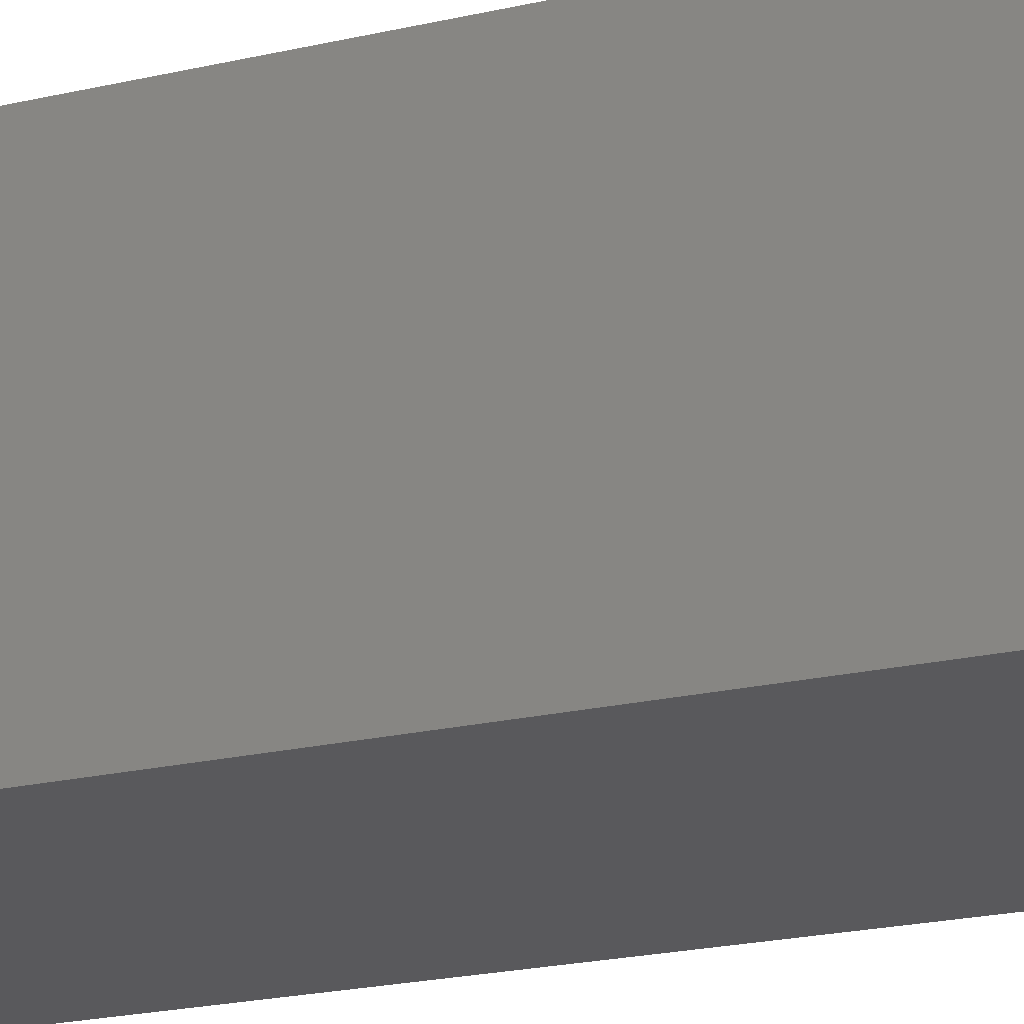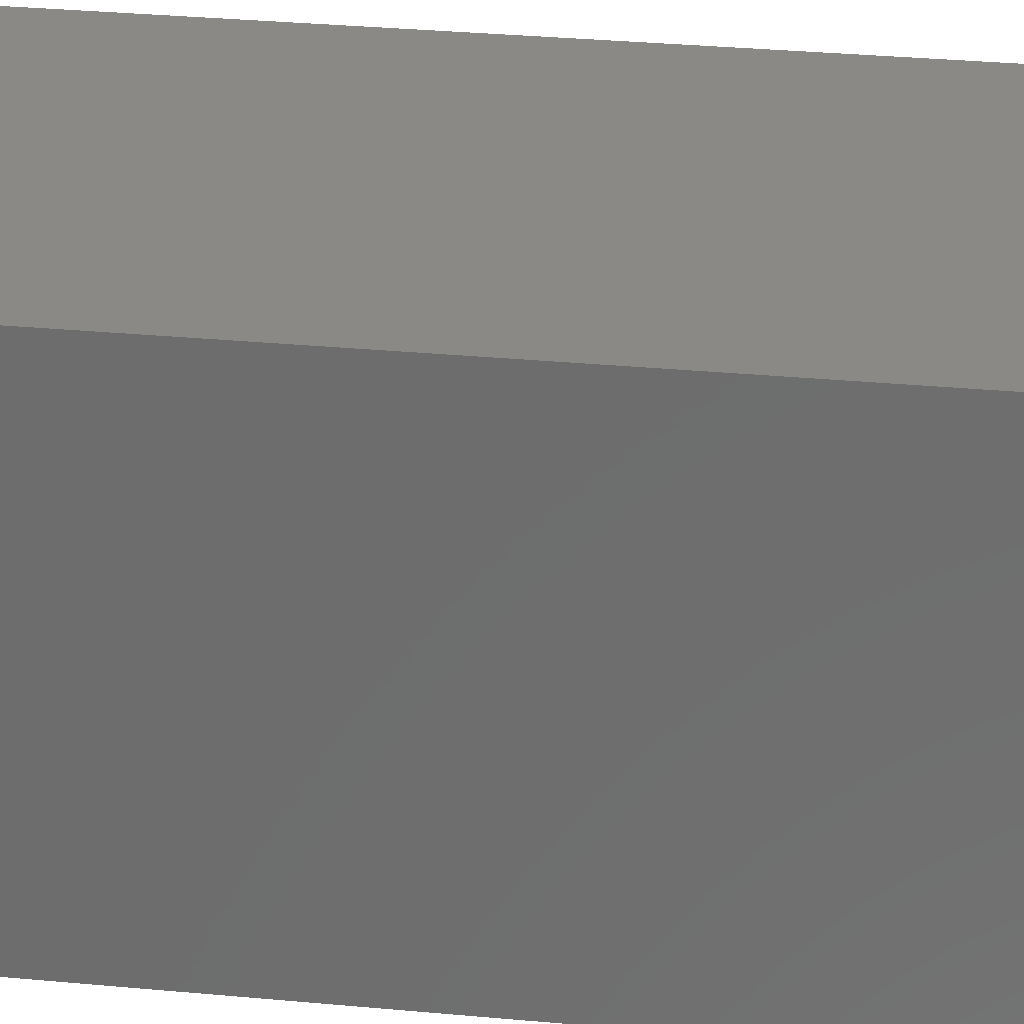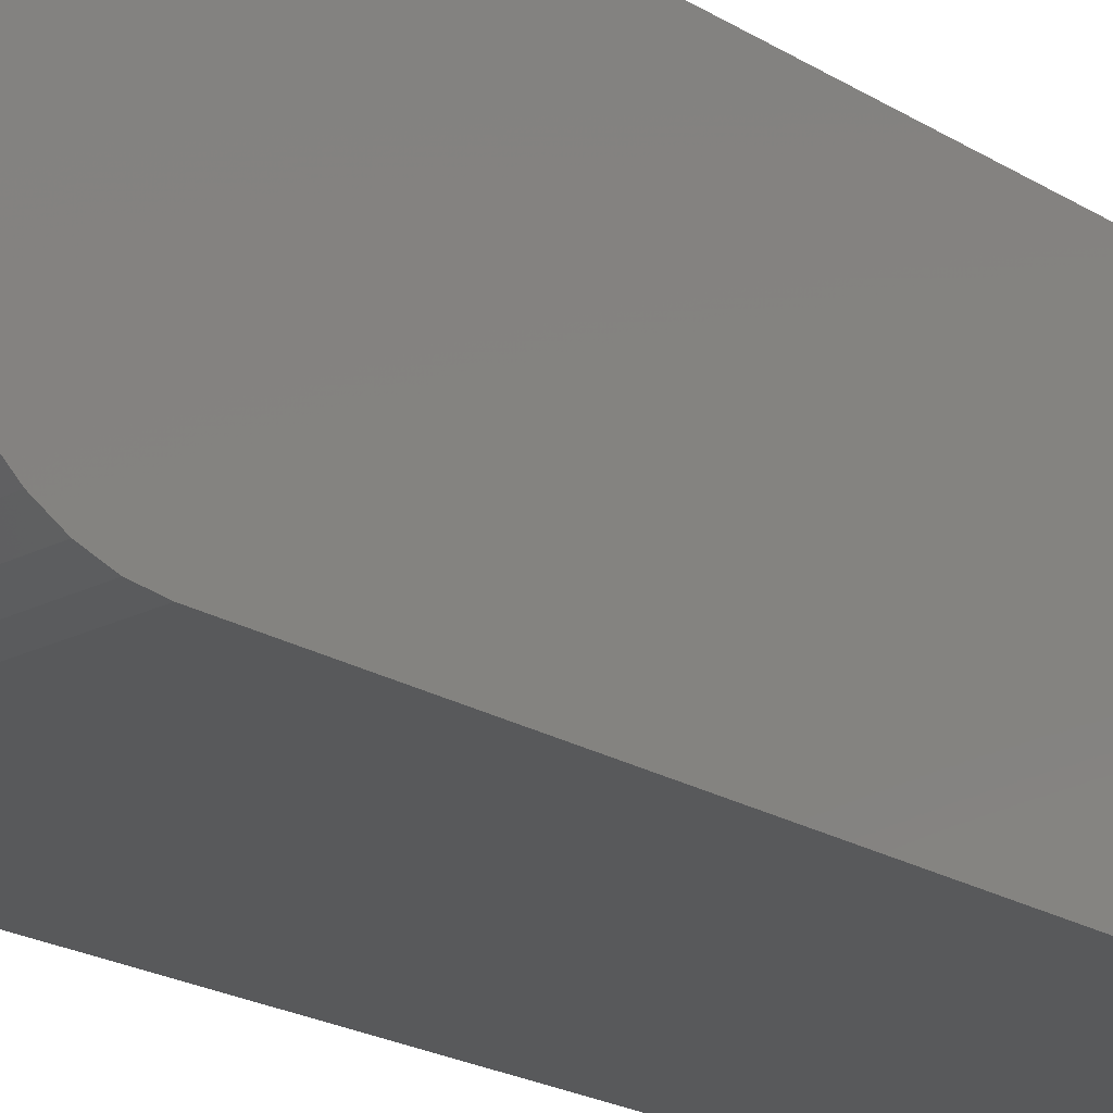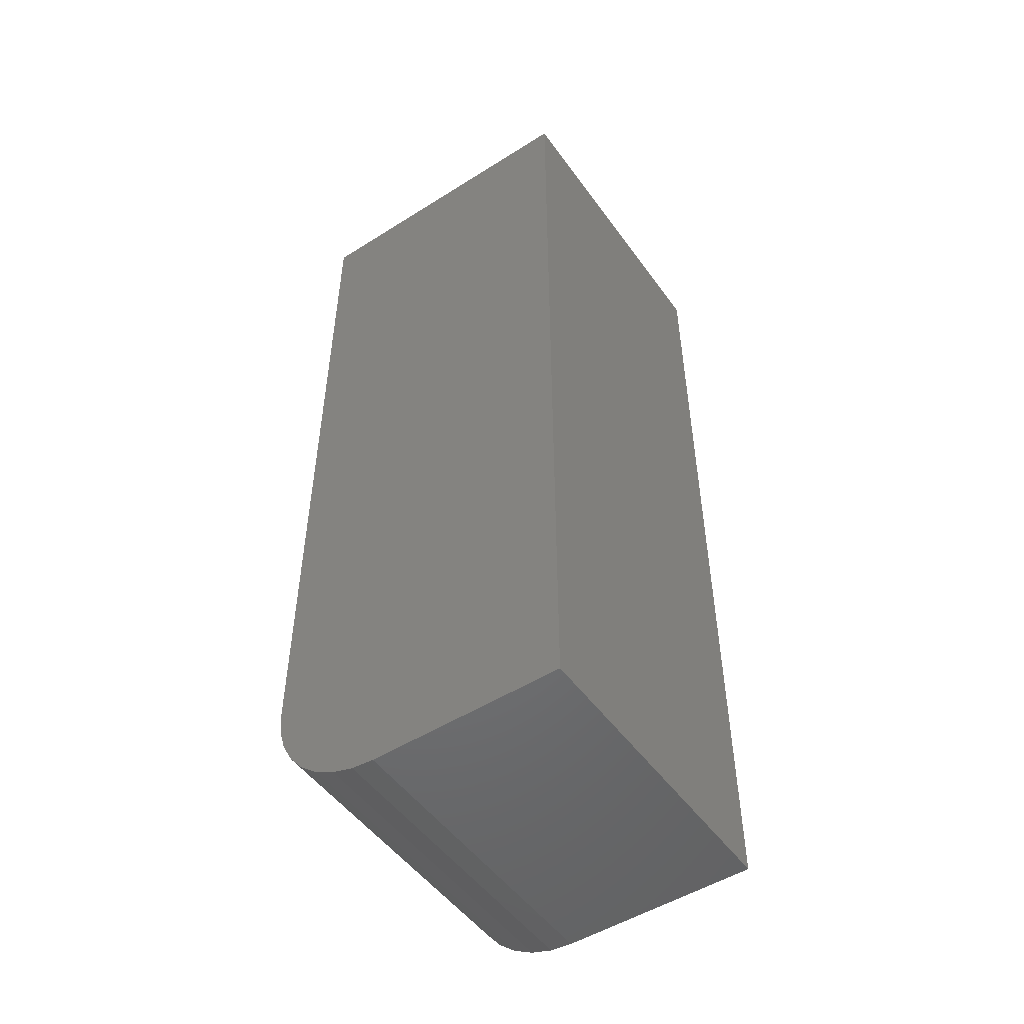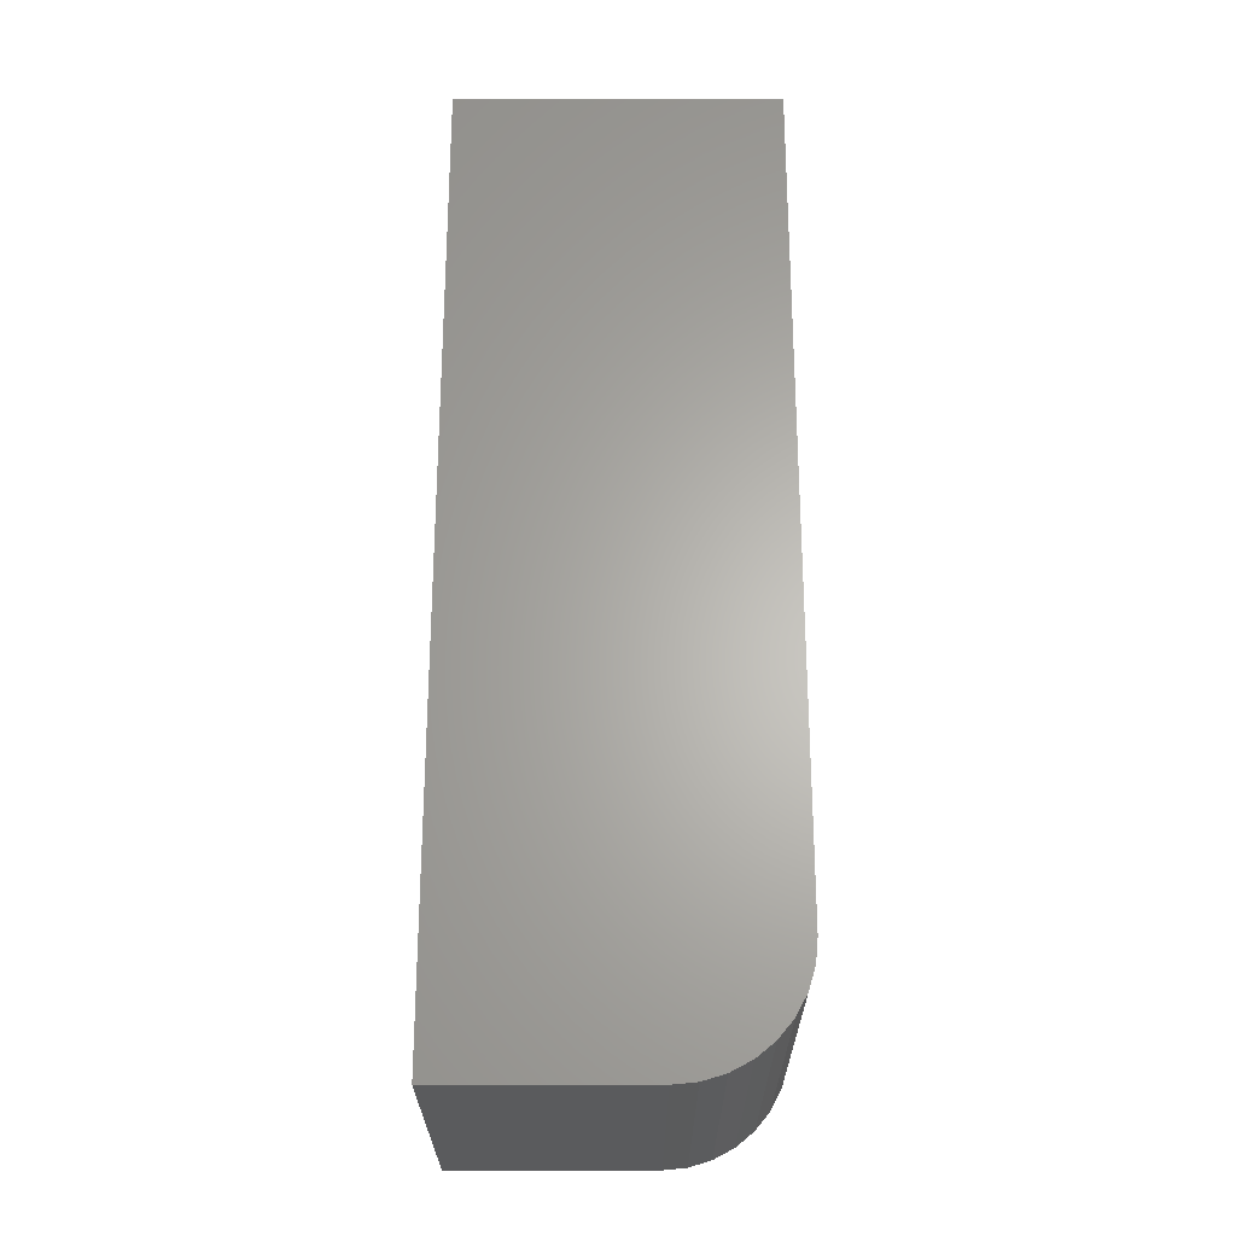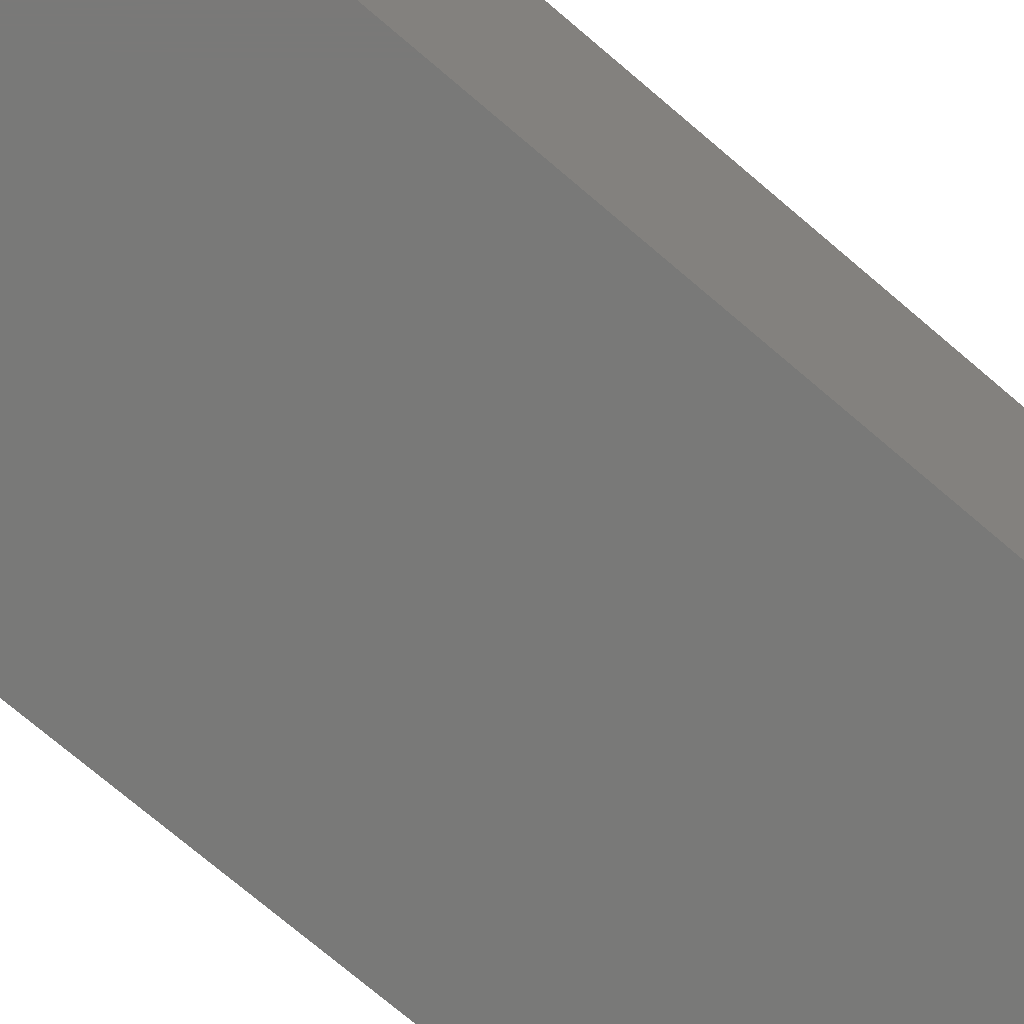
<metadata>
{"format":"stl","ext":"stl","renderer":"f3d","projection":"perspective","resolution":1024,"background":"white","views":[{"elev":-22.4,"azim":-68.2,"up":"+Z"},{"elev":29.2,"azim":98.1,"up":"+Z"},{"elev":-21.1,"azim":42.5,"up":"+Z"},{"elev":-50.6,"azim":-55.4,"up":"+Y"},{"elev":-25.8,"azim":90.0,"up":"+Y"},{"elev":-72.1,"azim":-130.7,"up":"+Z"}]}
</metadata>
<code>
# stl→obj: 24 verts, 44 faces
v -0.25 -0.75 0.09375
v 6.125e-17 -0.75 0.09375
v -0.25 -0.75 0.25
v 7.082e-17 -0.75 0.25
v -0.25 8.498e-34 0.25
v -0.25 0 0
v -0.25 -0.6562 0
v -0.25 -0.6745 0.001801
v -0.25 -0.6921 0.007136
v -0.25 -0.7083 0.0158
v -0.25 -0.7225 0.02746
v -0.25 -0.7342 0.04167
v -0.25 -0.7429 0.05787
v -0.25 -0.7482 0.07546
v 4.615e-17 -0.7482 0.07546
v 4.478e-17 -0.7429 0.05787
v 4.331e-17 -0.7342 0.04167
v 4.179e-17 -0.7225 0.02746
v 4.029e-17 -0.7083 0.0158
v 3.886e-17 -0.6921 0.007136
v 3.755e-17 -0.6745 0.001801
v 3.643e-17 -0.6562 -1.531e-17
v 0 1.388e-17 -1.531e-17
v 1.531e-17 1.388e-17 0.25
f 1 2 3
f 3 2 4
f 3 5 6
f 3 6 7
f 3 7 8
f 3 8 9
f 3 9 10
f 3 10 11
f 3 11 12
f 3 12 13
f 3 13 14
f 3 14 1
f 4 2 15
f 4 15 16
f 4 16 17
f 4 17 18
f 4 18 19
f 4 19 20
f 4 20 21
f 4 21 22
f 4 22 23
f 4 23 24
f 6 23 7
f 7 23 22
f 7 22 8
f 8 22 21
f 8 21 9
f 9 21 20
f 9 20 10
f 10 20 19
f 10 19 11
f 11 19 18
f 11 18 12
f 12 18 17
f 12 17 13
f 13 17 16
f 13 16 14
f 14 16 15
f 14 15 1
f 1 15 2
f 6 5 23
f 23 5 24
f 24 5 4
f 4 5 3

</code>
